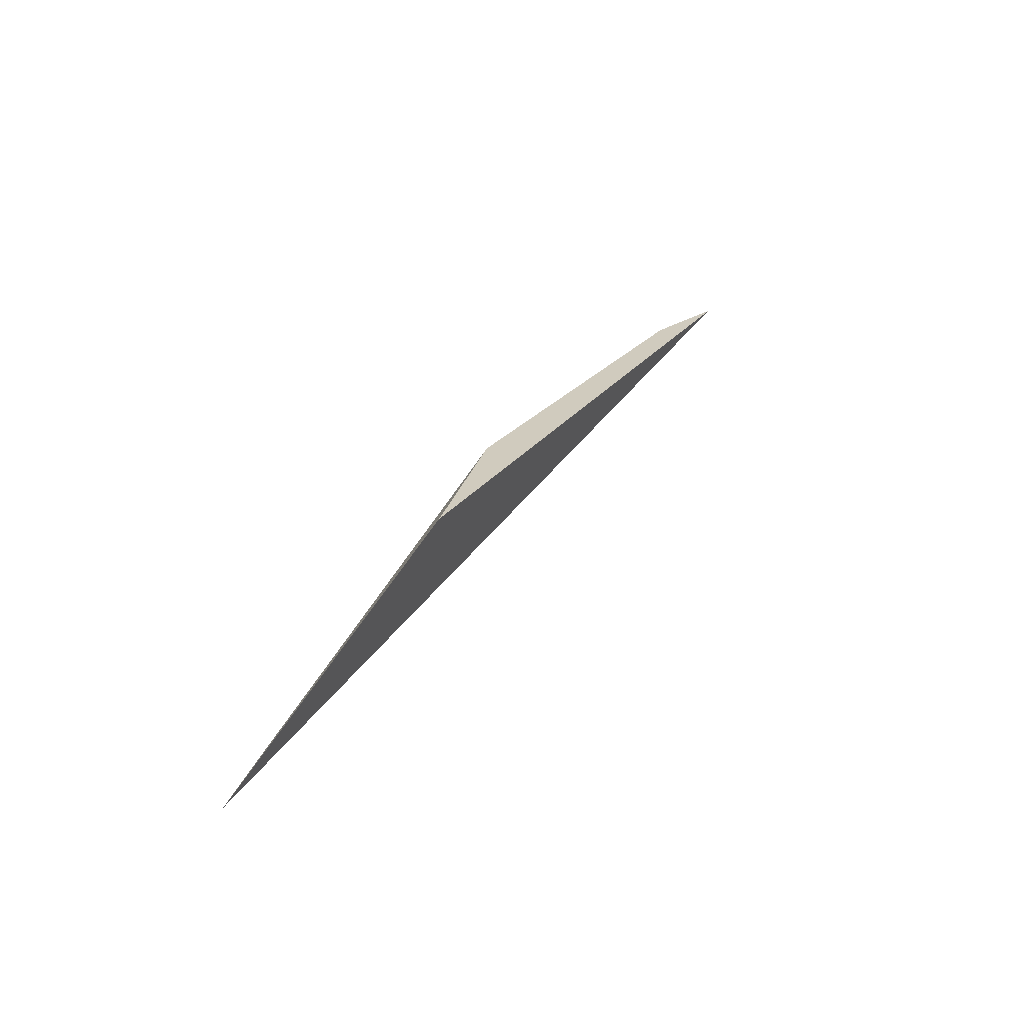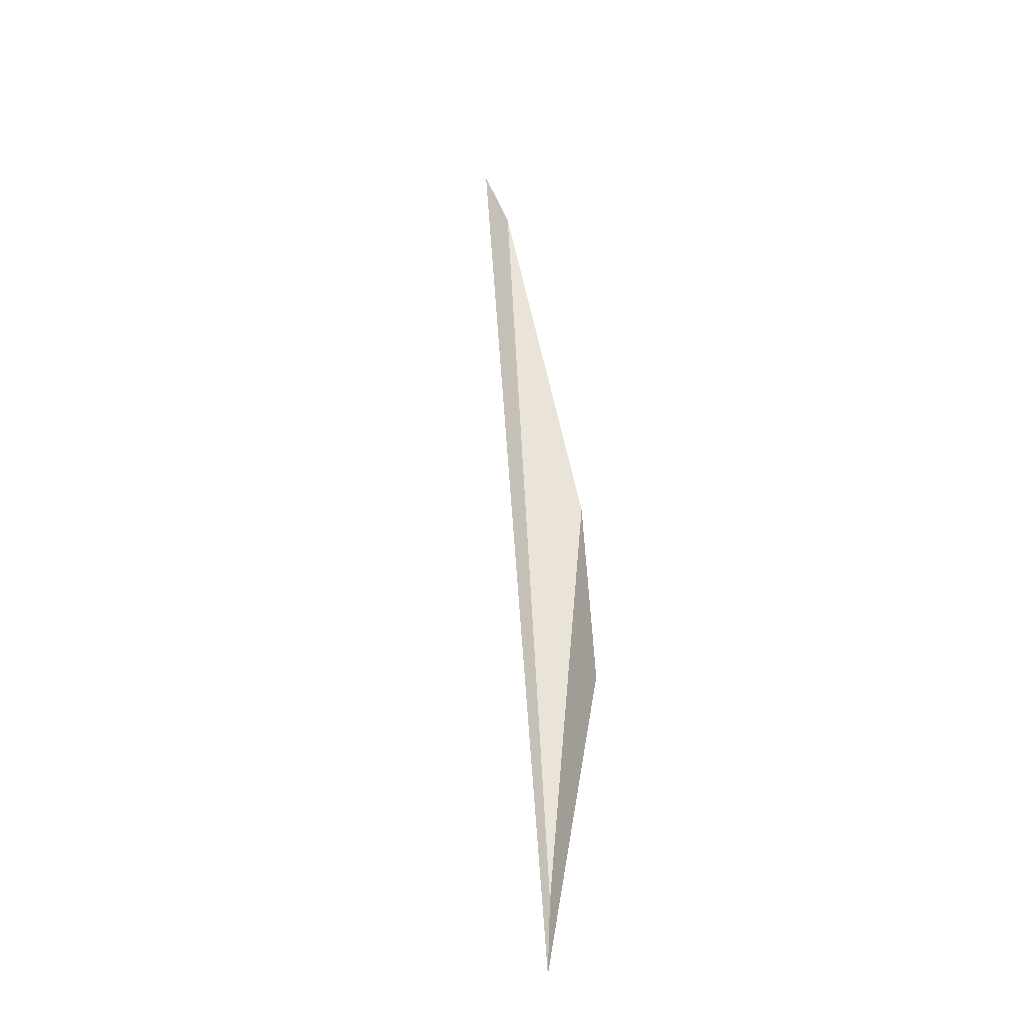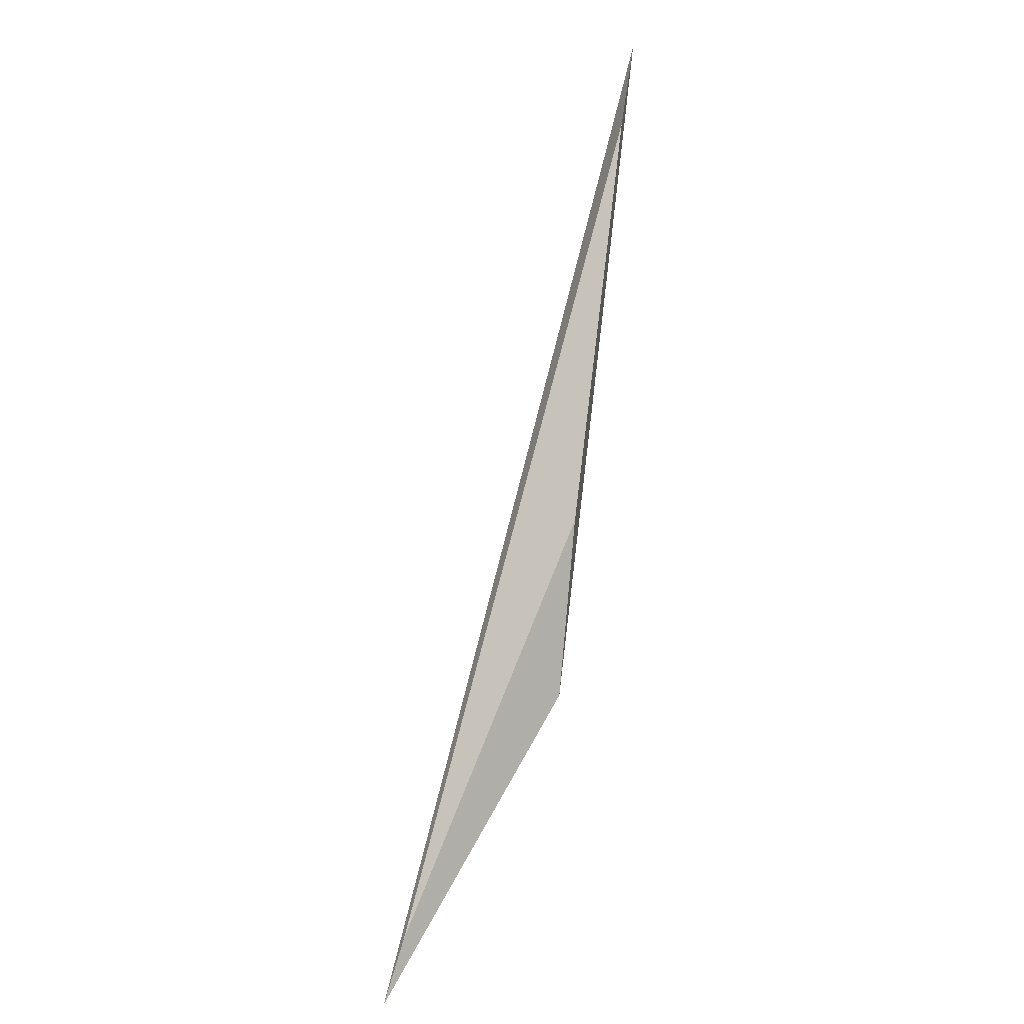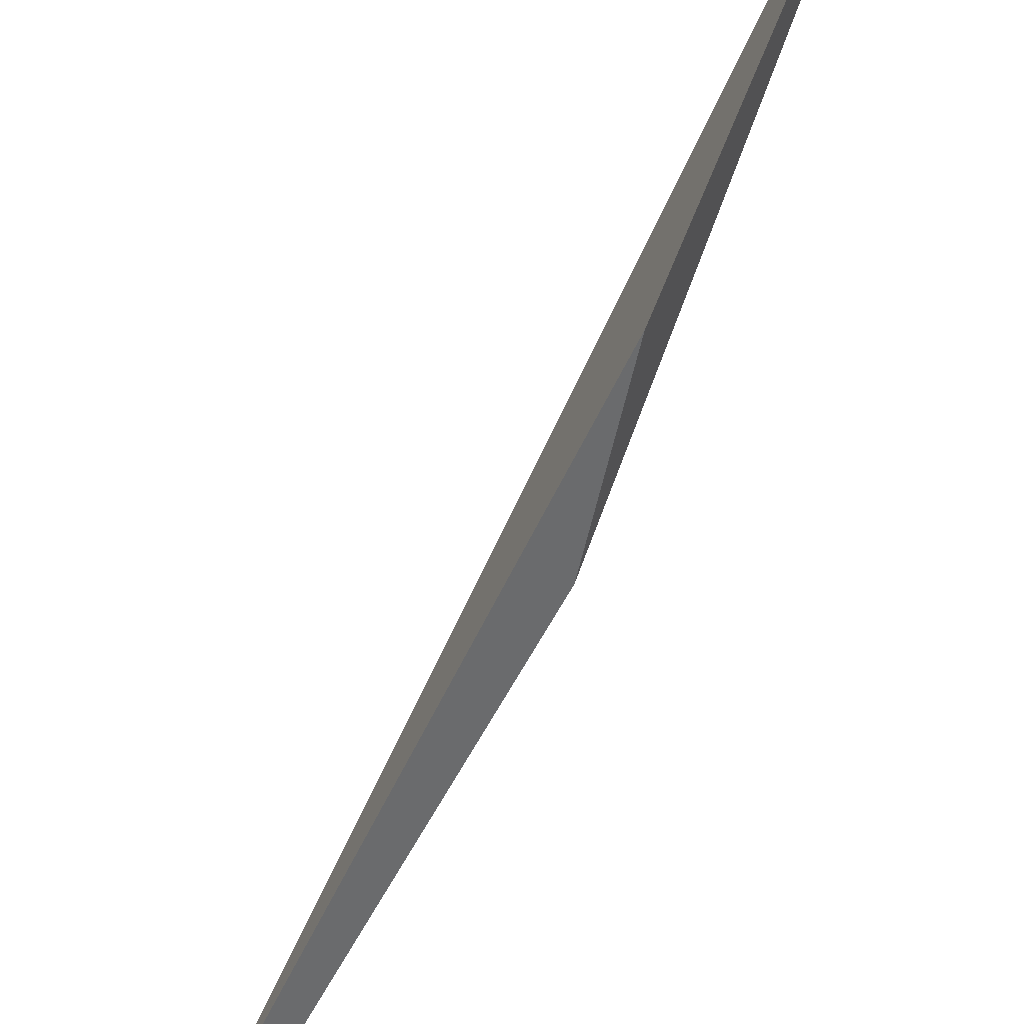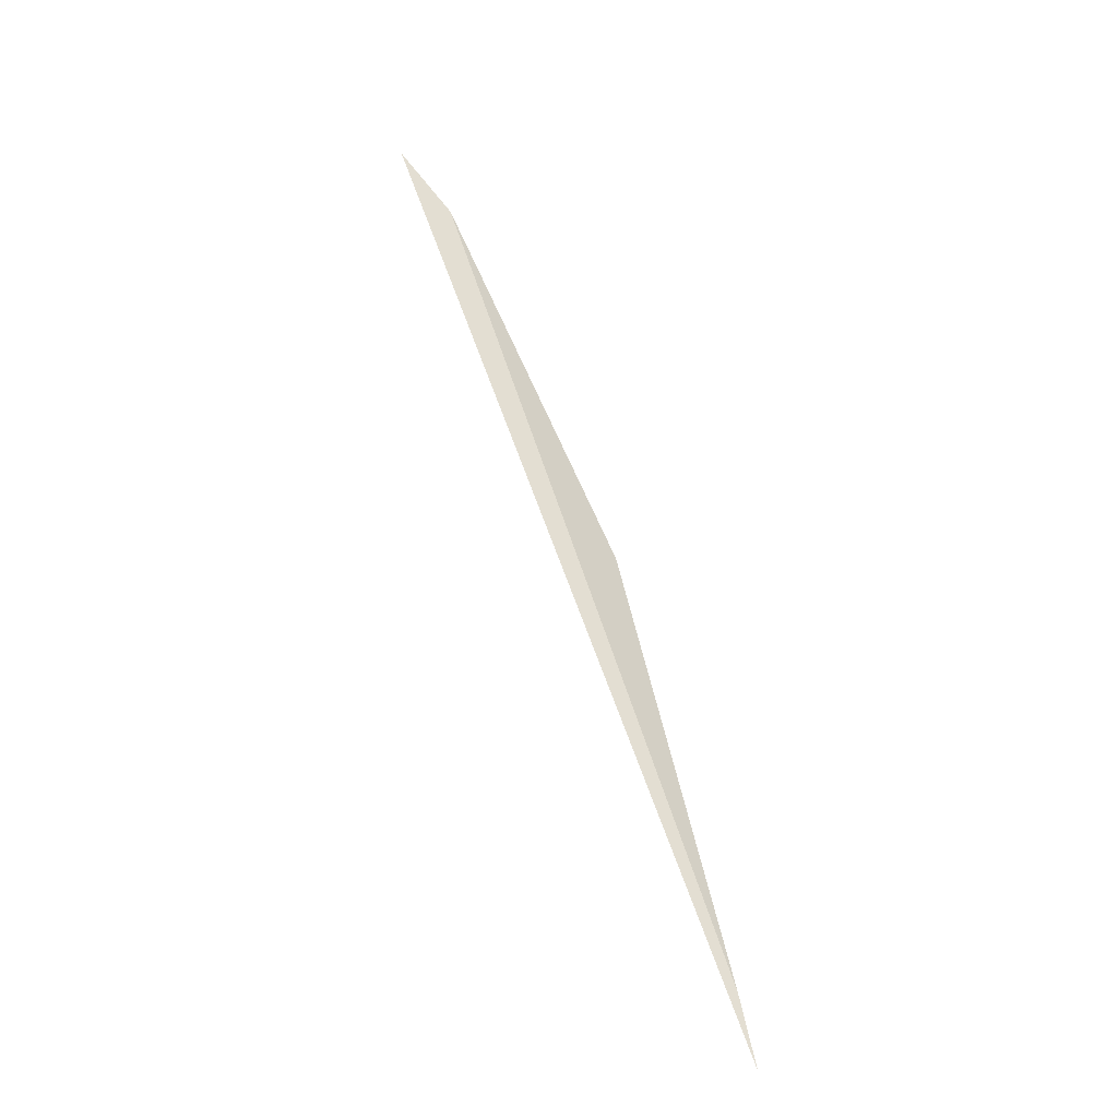
<metadata>
{"format":"obj","ext":"obj","renderer":"f3d","projection":"perspective","resolution":1024,"background":"white","views":[{"elev":-69.0,"azim":-10.0,"up":"+Z"},{"elev":-8.5,"azim":-128.3,"up":"+Z"},{"elev":20.4,"azim":-91.7,"up":"+Z"},{"elev":-49.9,"azim":-179.1,"up":"+Y"},{"elev":-4.1,"azim":-161.3,"up":"+Z"}]}
</metadata>
<code>
o WoodenBrokenPlanks_733
v -287.4 4.165 -15.62
v -285.6 3.429 -7.753
v -292.8 11.34 -24.97
v -293.8 12.26 -27.71
v -276.8 0.9009 8.686
v -274 0.1963 11.85
f 1 2 3 4
f 2 1 6 5
f 5 6 4 3
f 1 4 6
f 2 5 3

</code>
